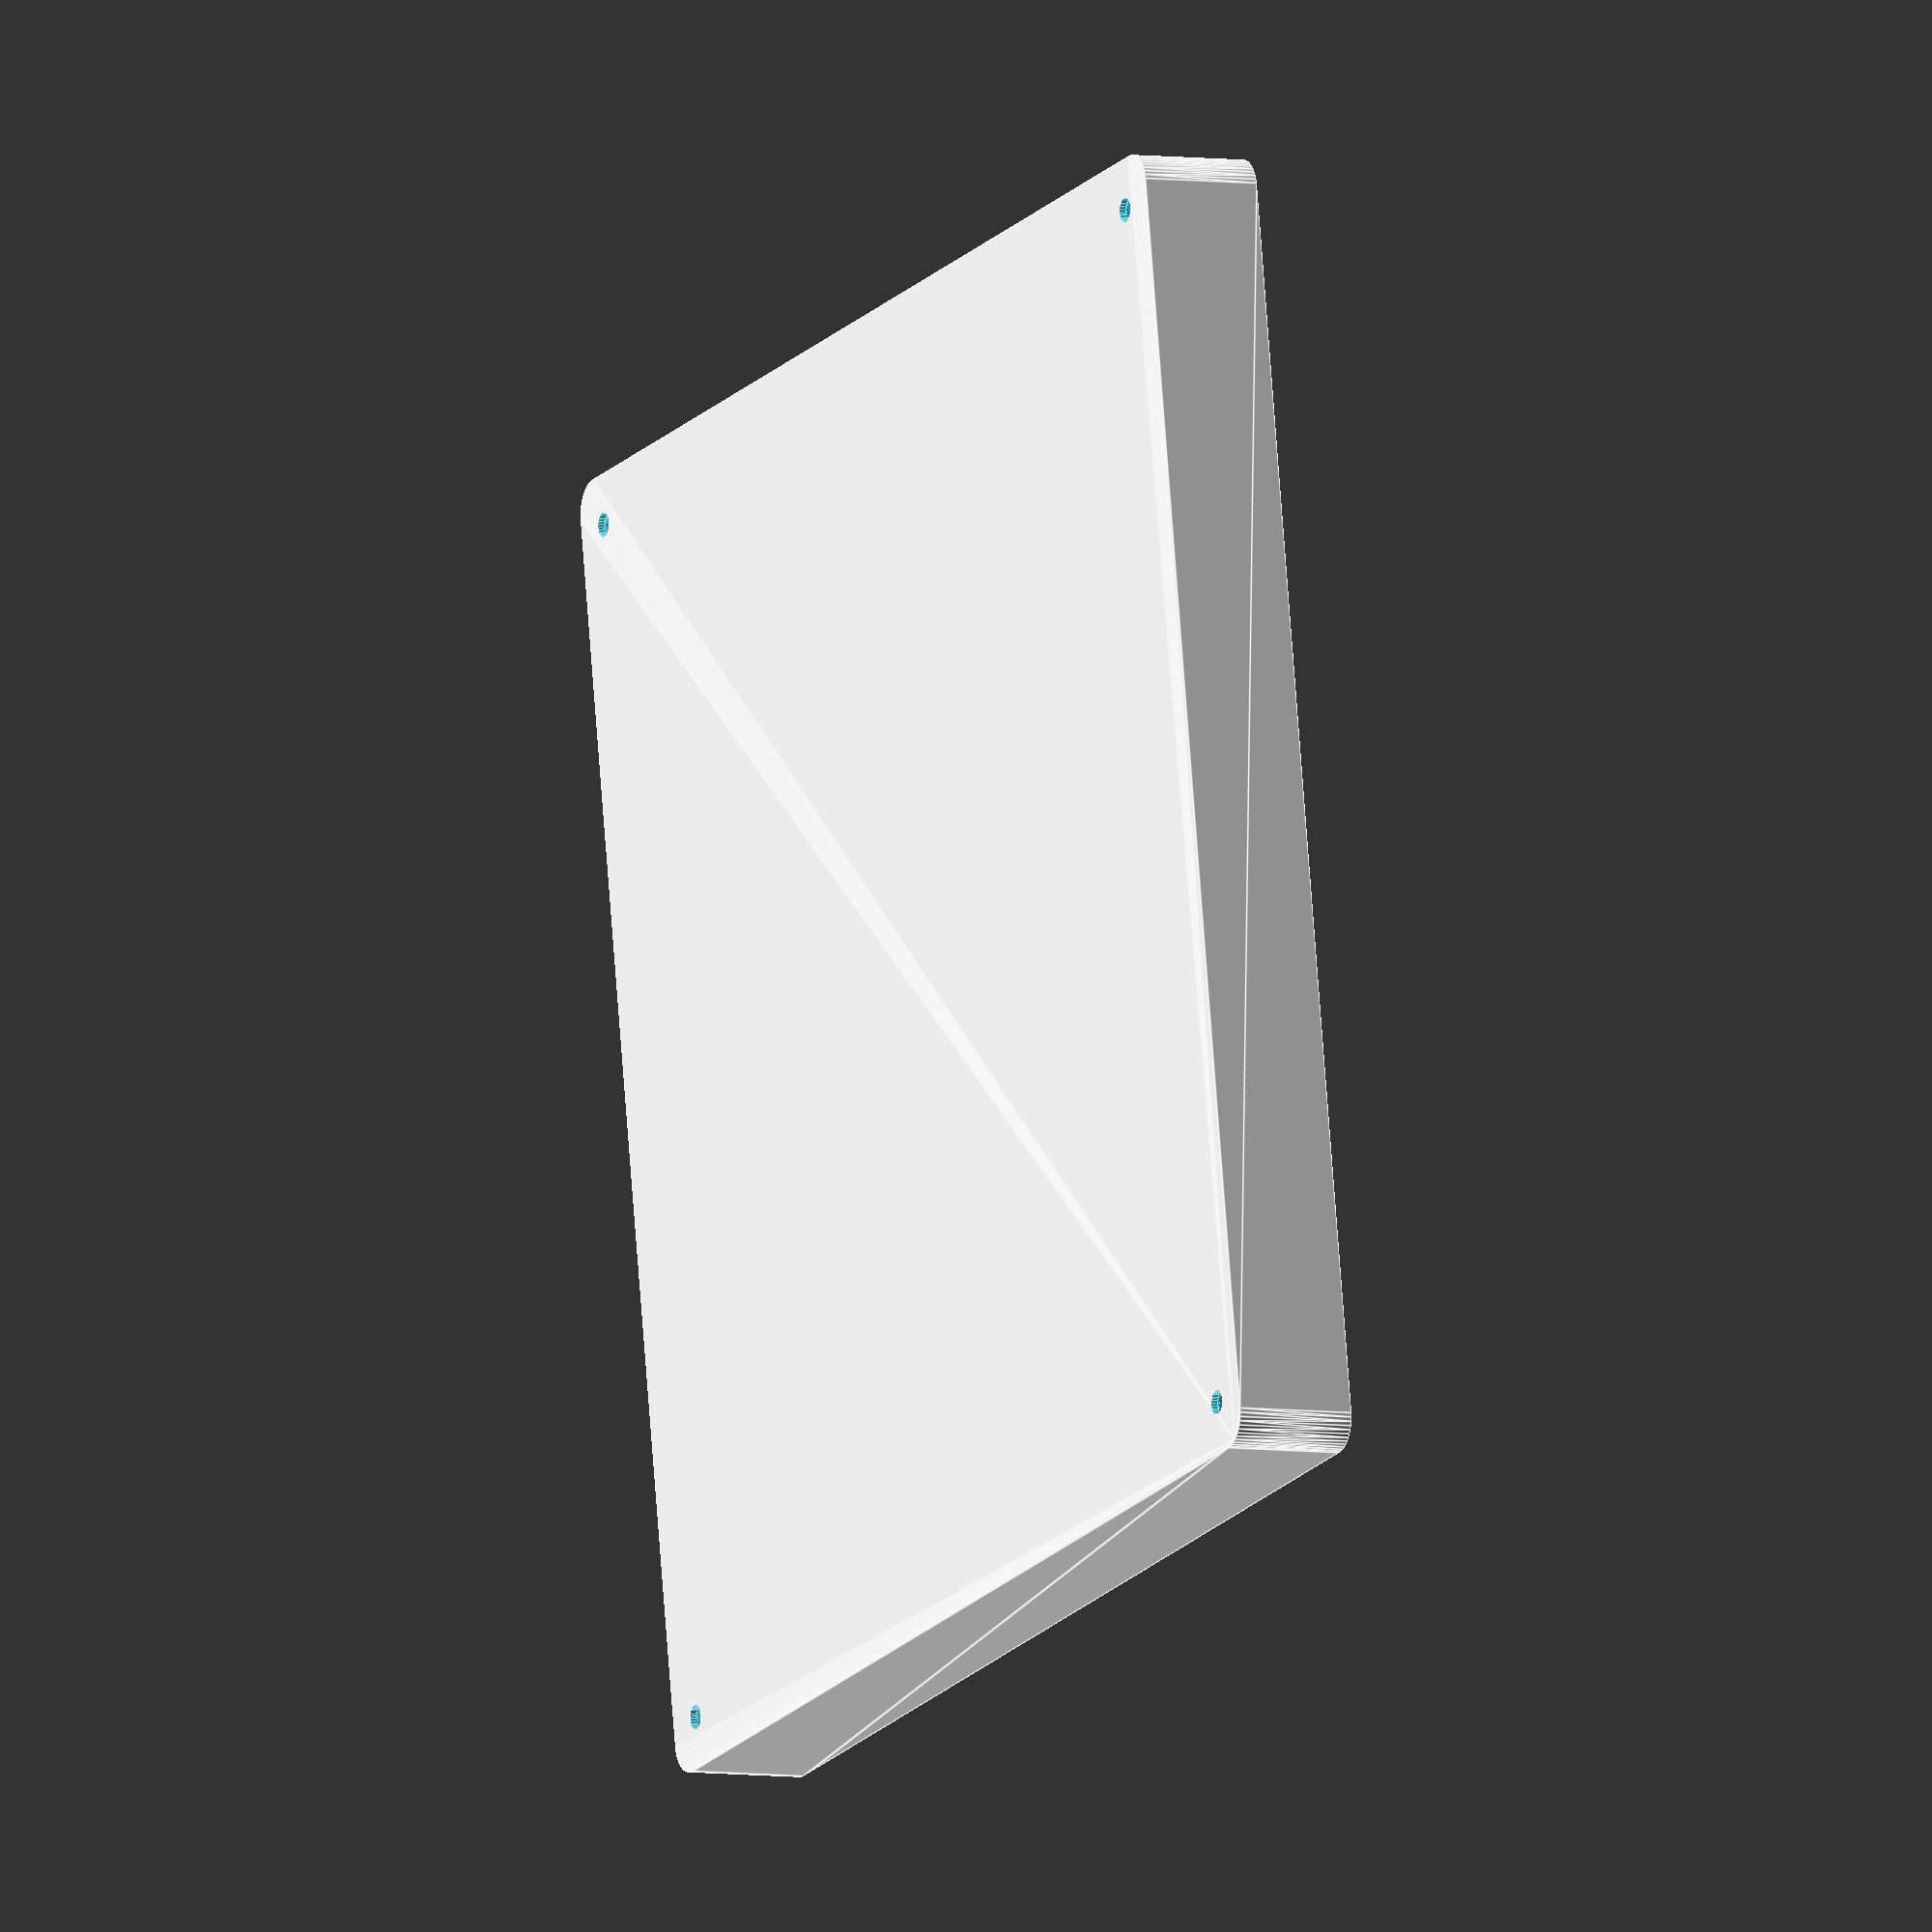
<openscad>
$fn = 50;


difference() {
	union() {
		hull() {
			translate(v = [-92.5000000000, 92.5000000000, 0]) {
				cylinder(h = 18, r = 5);
			}
			translate(v = [92.5000000000, 92.5000000000, 0]) {
				cylinder(h = 18, r = 5);
			}
			translate(v = [-92.5000000000, -92.5000000000, 0]) {
				cylinder(h = 18, r = 5);
			}
			translate(v = [92.5000000000, -92.5000000000, 0]) {
				cylinder(h = 18, r = 5);
			}
		}
	}
	union() {
		translate(v = [-90.0000000000, -90.0000000000, 1]) {
			rotate(a = [0, 0, 0]) {
				difference() {
					union() {
						cylinder(h = 3, r = 2.9000000000);
						translate(v = [0, 0, -10.0000000000]) {
							cylinder(h = 10, r = 1.5000000000);
						}
						translate(v = [0, 0, -10.0000000000]) {
							cylinder(h = 10, r = 1.8000000000);
						}
						translate(v = [0, 0, -10.0000000000]) {
							cylinder(h = 10, r = 1.5000000000);
						}
					}
					union();
				}
			}
		}
		translate(v = [90.0000000000, -90.0000000000, 1]) {
			rotate(a = [0, 0, 0]) {
				difference() {
					union() {
						cylinder(h = 3, r = 2.9000000000);
						translate(v = [0, 0, -10.0000000000]) {
							cylinder(h = 10, r = 1.5000000000);
						}
						translate(v = [0, 0, -10.0000000000]) {
							cylinder(h = 10, r = 1.8000000000);
						}
						translate(v = [0, 0, -10.0000000000]) {
							cylinder(h = 10, r = 1.5000000000);
						}
					}
					union();
				}
			}
		}
		translate(v = [-90.0000000000, 90.0000000000, 1]) {
			rotate(a = [0, 0, 0]) {
				difference() {
					union() {
						cylinder(h = 3, r = 2.9000000000);
						translate(v = [0, 0, -10.0000000000]) {
							cylinder(h = 10, r = 1.5000000000);
						}
						translate(v = [0, 0, -10.0000000000]) {
							cylinder(h = 10, r = 1.8000000000);
						}
						translate(v = [0, 0, -10.0000000000]) {
							cylinder(h = 10, r = 1.5000000000);
						}
					}
					union();
				}
			}
		}
		translate(v = [90.0000000000, 90.0000000000, 1]) {
			rotate(a = [0, 0, 0]) {
				difference() {
					union() {
						cylinder(h = 3, r = 2.9000000000);
						translate(v = [0, 0, -10.0000000000]) {
							cylinder(h = 10, r = 1.5000000000);
						}
						translate(v = [0, 0, -10.0000000000]) {
							cylinder(h = 10, r = 1.8000000000);
						}
						translate(v = [0, 0, -10.0000000000]) {
							cylinder(h = 10, r = 1.5000000000);
						}
					}
					union();
				}
			}
		}
		translate(v = [0, 0, 1]) {
			hull() {
				union() {
					translate(v = [-92.2500000000, 92.2500000000, 4.7500000000]) {
						cylinder(h = 28.5000000000, r = 4.7500000000);
					}
					translate(v = [-92.2500000000, 92.2500000000, 4.7500000000]) {
						sphere(r = 4.7500000000);
					}
					translate(v = [-92.2500000000, 92.2500000000, 33.2500000000]) {
						sphere(r = 4.7500000000);
					}
				}
				union() {
					translate(v = [92.2500000000, 92.2500000000, 4.7500000000]) {
						cylinder(h = 28.5000000000, r = 4.7500000000);
					}
					translate(v = [92.2500000000, 92.2500000000, 4.7500000000]) {
						sphere(r = 4.7500000000);
					}
					translate(v = [92.2500000000, 92.2500000000, 33.2500000000]) {
						sphere(r = 4.7500000000);
					}
				}
				union() {
					translate(v = [-92.2500000000, -92.2500000000, 4.7500000000]) {
						cylinder(h = 28.5000000000, r = 4.7500000000);
					}
					translate(v = [-92.2500000000, -92.2500000000, 4.7500000000]) {
						sphere(r = 4.7500000000);
					}
					translate(v = [-92.2500000000, -92.2500000000, 33.2500000000]) {
						sphere(r = 4.7500000000);
					}
				}
				union() {
					translate(v = [92.2500000000, -92.2500000000, 4.7500000000]) {
						cylinder(h = 28.5000000000, r = 4.7500000000);
					}
					translate(v = [92.2500000000, -92.2500000000, 4.7500000000]) {
						sphere(r = 4.7500000000);
					}
					translate(v = [92.2500000000, -92.2500000000, 33.2500000000]) {
						sphere(r = 4.7500000000);
					}
				}
			}
		}
	}
}
</openscad>
<views>
elev=185.3 azim=280.0 roll=295.4 proj=o view=edges
</views>
